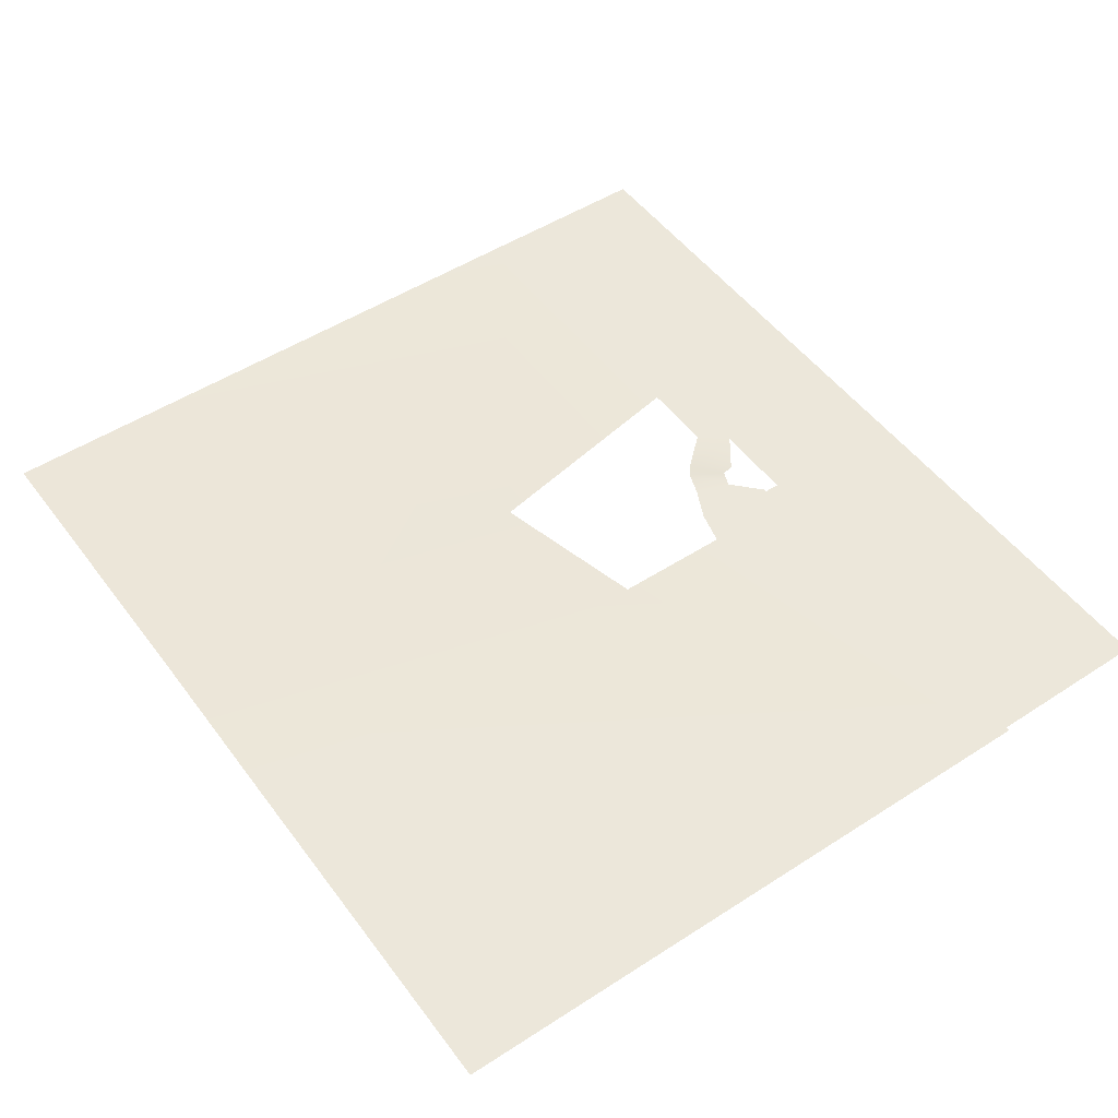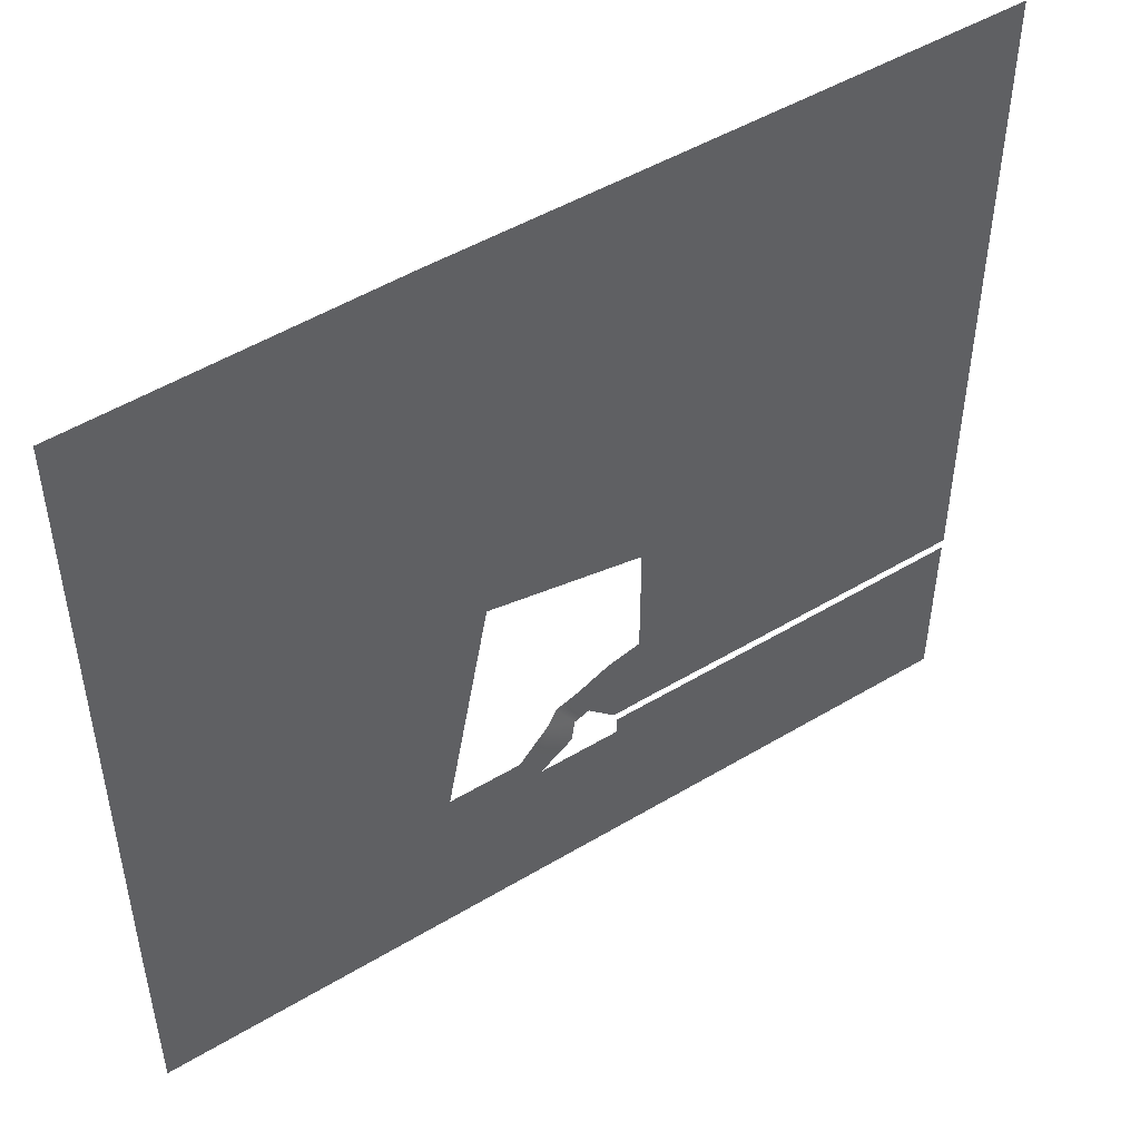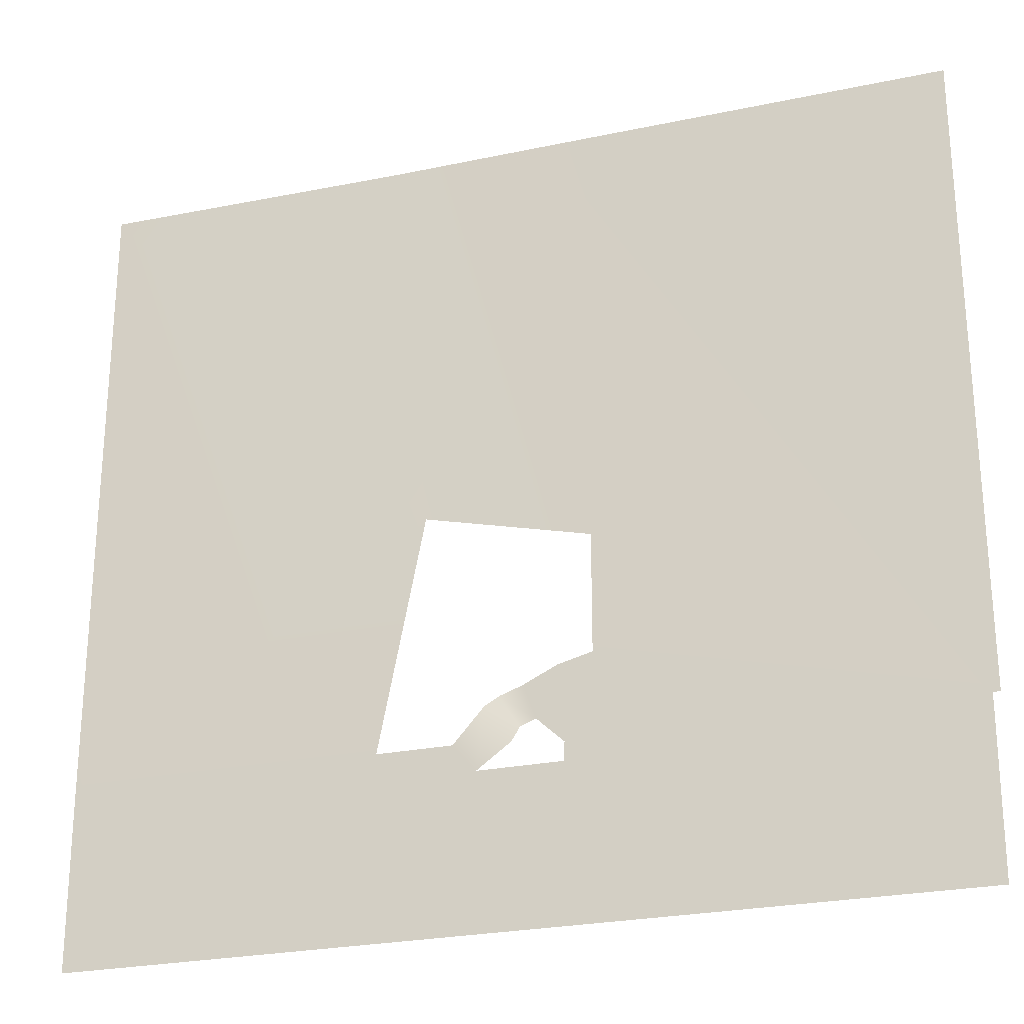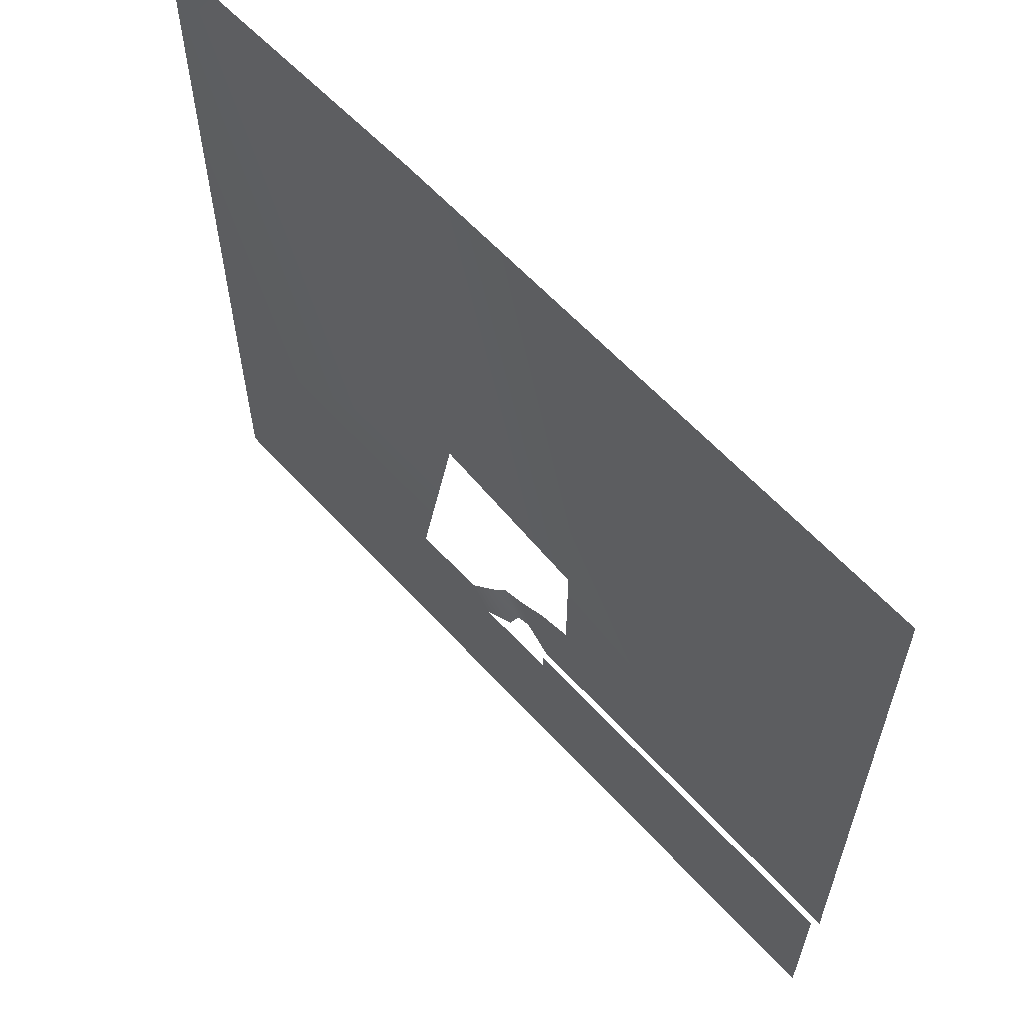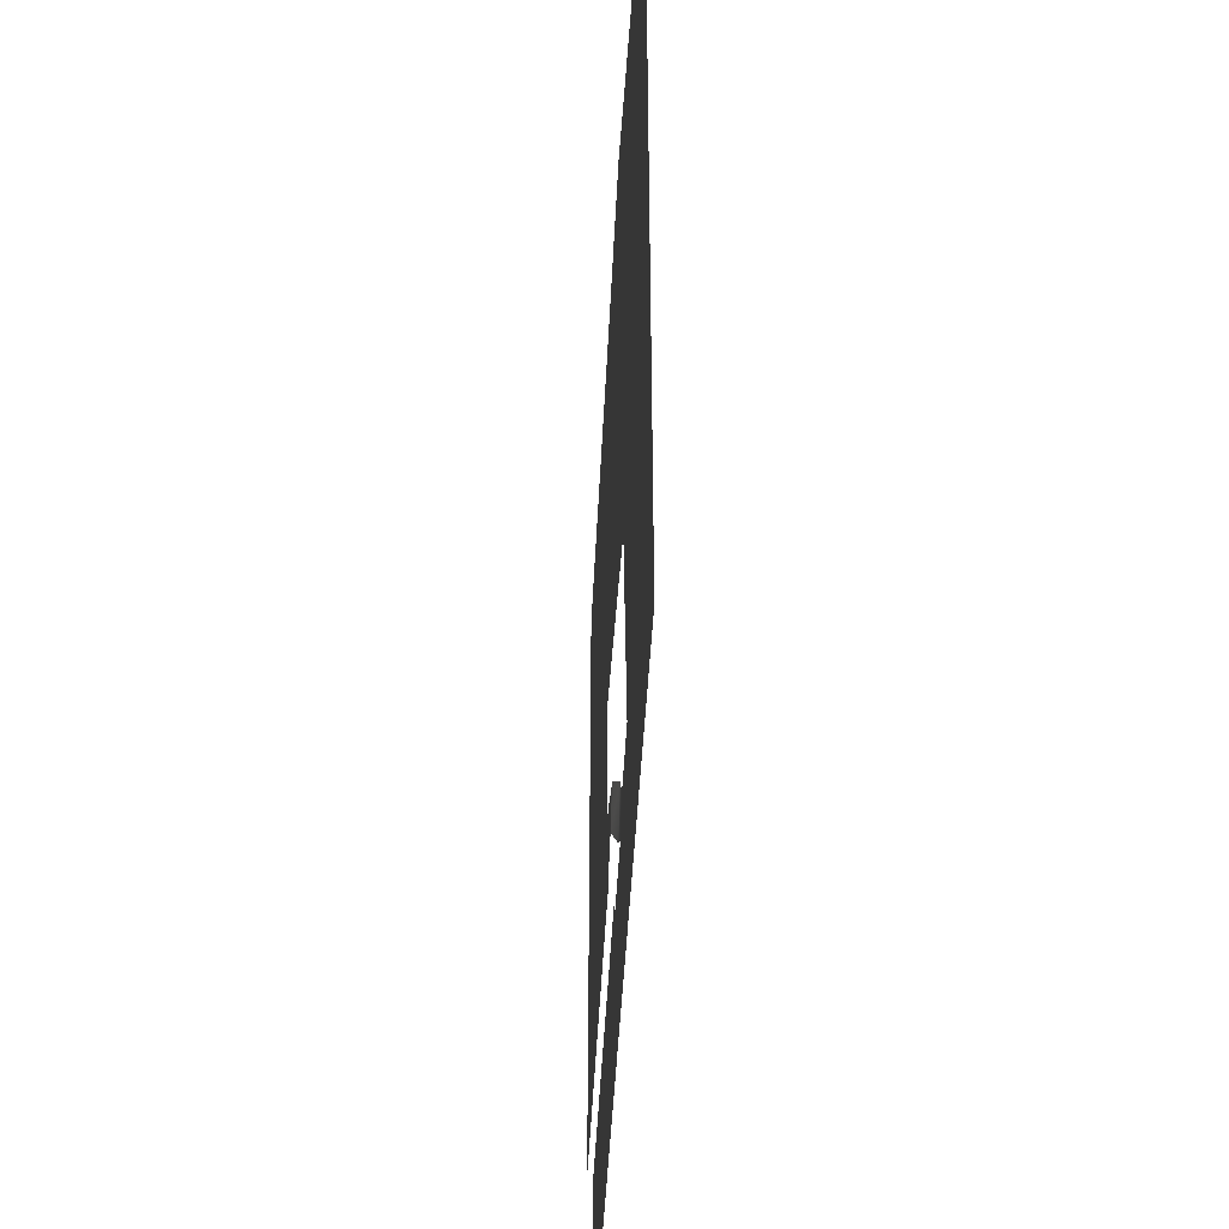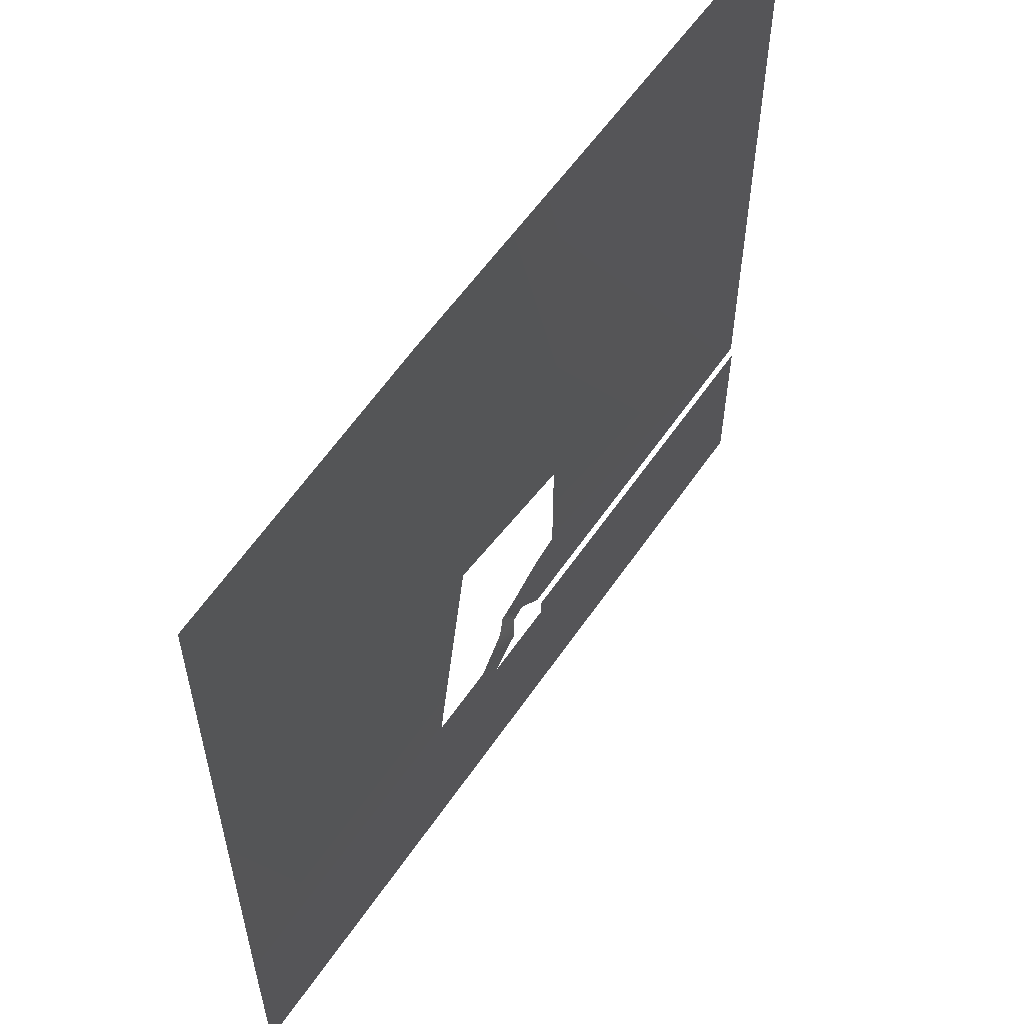
<metadata>
{"format":"obj","ext":"obj","renderer":"f3d","projection":"perspective","resolution":1024,"background":"white","views":[{"elev":50.4,"azim":54.7,"up":"+Y"},{"elev":48.6,"azim":-33.8,"up":"+Z"},{"elev":-25.6,"azim":18.7,"up":"+Z"},{"elev":61.0,"azim":47.8,"up":"+Z"},{"elev":-43.5,"azim":-92.7,"up":"+Z"},{"elev":57.3,"azim":-56.2,"up":"+Z"}]}
</metadata>
<code>
g febg_christmas_001_ice_01
v 133.8 -3.159 -33.41
v 133.8 -3.159 147.2
v 31.88 -3.159 147.2
v 31.88 -3.159 23.42
v -26.45 -3.074 147.1
v 31.88 -3.159 -9.721
v 35.38 -3.159 -33.41
v 22.39 -3.159 -12.1
v 24.53 -3.159 -33.68
v 13.08 -3.159 -16.56
v 16.58 -3.159 -26.19
v 6.557 -3.159 -18.85
v 12.24 -3.159 -27.87
v -13.75 -4.596 33.94
v -113.1 -4.596 147.1
v -113.1 -4.596 -31.33
v 3.109 -4.596 -21.64
v 10.37 -4.596 -32.17
v -26.45 -4.596 -31.33
v -112.9 -4.596 -81.54
v 0.949 -4.596 -38.96
v 0.6489 -4.596 -81.54
v -5.51 -4.596 -31.34
v 24.48 -4.596 -38.96
v 131.7 -4.596 -81.54
v 132 -4.596 -33.92
v 24.48 -4.596 -33.92
g febg_christmas_001_ice_01_0
f 3 2 1
f 4 3 1
f 4 5 3
f 6 4 1
f 6 1 7
f 6 7 8
f 7 9 8
f 8 9 10
f 9 11 10
f 10 11 12
f 11 13 12
f 14 5 4
f 5 14 15
f 15 14 16
f 12 13 17
f 13 18 17
f 16 14 19
f 20 16 19
f 18 21 17
f 22 20 19
f 21 23 17
f 22 19 23
f 21 22 23
f 21 24 22
f 24 25 22
f 26 25 24
f 27 26 24

</code>
